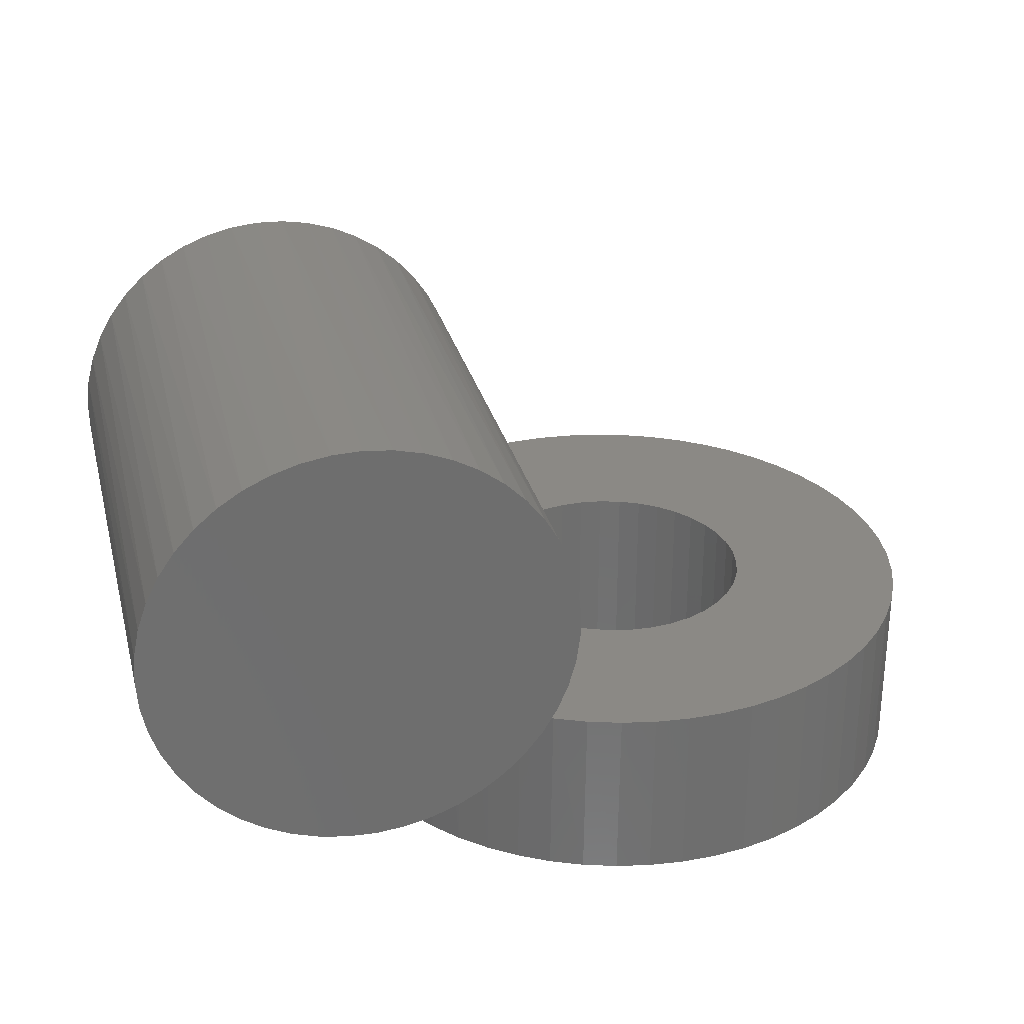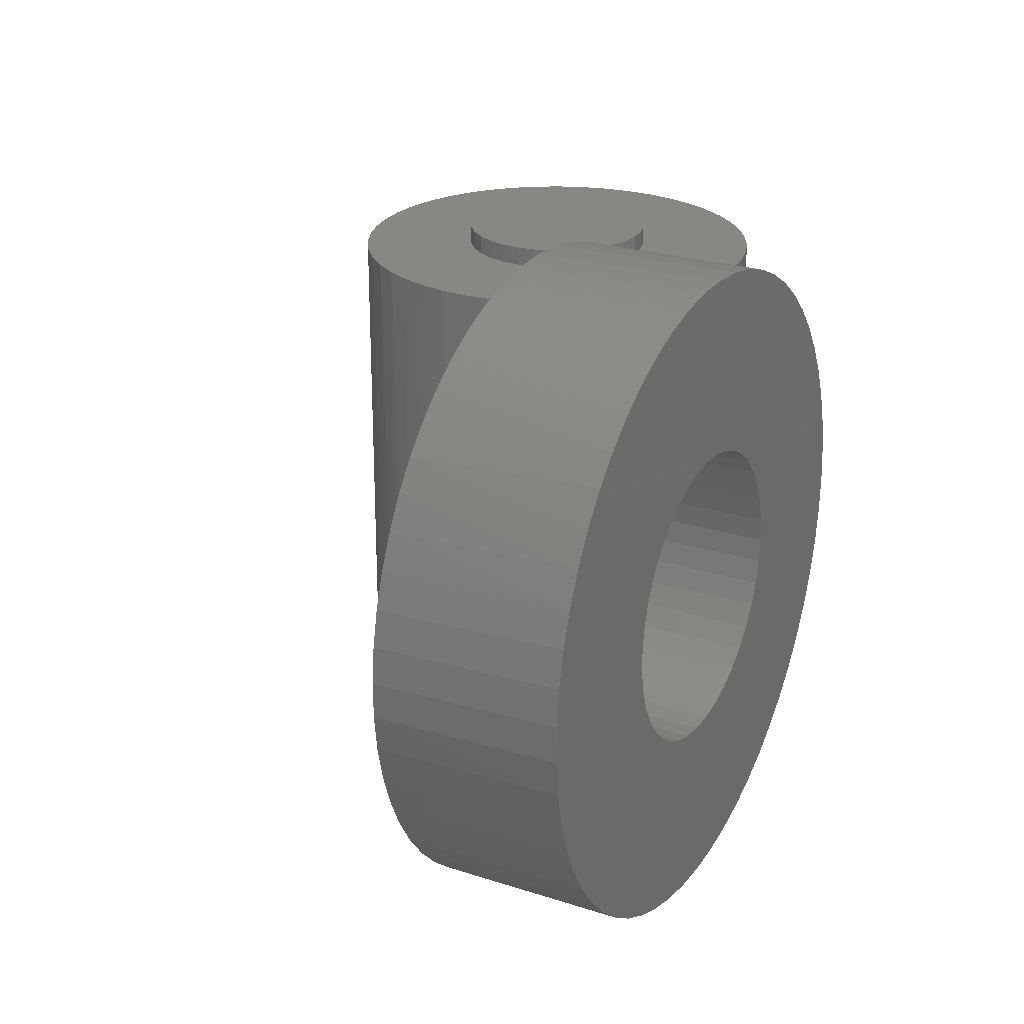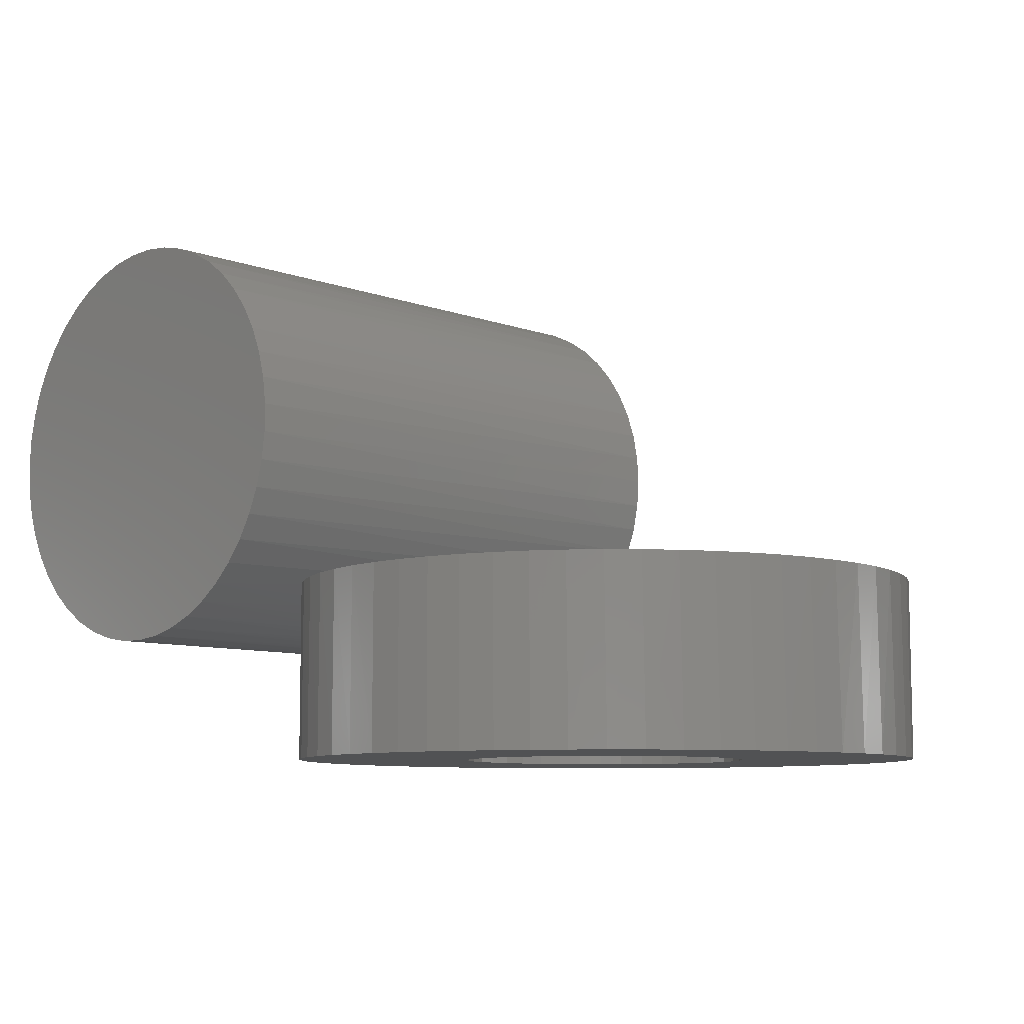
<metadata>
{"format":"stl","ext":"stl","renderer":"f3d","projection":"perspective","resolution":1024,"background":"white","views":[{"elev":29.2,"azim":166.1,"up":"+Y"},{"elev":24.7,"azim":-62.2,"up":"+Z"},{"elev":-8.3,"azim":-135.4,"up":"+Y"}]}
</metadata>
<code>
# stl→obj: 364 verts, 728 faces
v -75.47 -80.03 -131
v -75.47 -80.03 108
v -81.58 -73.79 -186
v -71.02 -84 -186
v -69.16 -85.53 -125.6
v -62.87 -90.26 -119.6
v -59.19 -92.72 -186
v -56.87 -94.16 -113.3
v -51.23 -97.34 -106.8
v -46.3 -99.78 -186
v -45.78 -100 -99.68
v -40.6 -102.2 -92.13
v -94.04 -57.07 108
v -90.69 -62.25 -186
v -85.53 -69.18 108
v -98.18 -49.61 -186
v -100.8 -43.93 108
v -103.9 -36.08 -186
v -105.8 -30 108
v -107.8 -21.91 -186
v -108.9 -15.53 108
v -109.8 -7.347 -186
v -110 -0.7701 108
v -109.8 7.348 -186
v -109.1 14 108
v -107.8 21.91 -186
v -106.2 28.52 108
v -103.9 36.08 -186
v -101.5 42.52 108
v -98.18 49.61 -186
v -94.83 55.75 108
v -90.69 62.25 -186
v -86.49 67.97 108
v -81.58 73.79 -186
v -76.58 78.96 108
v -71.02 84 -186
v -65.29 88.53 108
v -59.19 92.72 -186
v -52.82 96.49 108
v -46.3 99.78 -186
v -39.39 102.7 108
v -32.59 105.1 -186
v -25.25 107.1 108
v -18.3 108.5 -186
v -10.65 109.5 108
v -3.676 109.9 -186
v 4.137 109.9 108
v 11.01 109.4 -186
v 18.85 108.4 108
v 25.5 107 -186
v 33.23 104.9 108
v 39.53 102.7 -186
v 47 99.45 108
v 52.86 96.46 -186
v 59.92 92.25 108
v 65.25 88.56 -186
v 71.76 83.37 108
v 76.47 79.07 -186
v 82.3 72.98 108
v 86.33 68.17 -186
v 91.35 61.28 108
v 94.64 56.06 -186
v 98.75 48.46 108
v 101.3 42.94 -186
v 104.4 34.77 108
v 106.1 29.06 -186
v 108.1 20.45 108
v 109 14.66 -186
v 109.8 5.759 108
v 110 0.0003448 -186
v 109.6 -9.037 108
v 109 -14.66 -186
v 107.4 -23.67 108
v 106.1 -29.06 -186
v 103.3 -37.87 108
v 101.3 -42.94 -186
v 97.26 -51.39 108
v 94.64 -56.06 -186
v 89.48 -63.98 108
v 86.33 -68.17 -186
v 80.08 -75.41 108
v 76.47 -79.07 -186
v 69.24 -85.47 108
v 65.25 -88.56 -186
v 57.14 -93.99 108
v 52.86 -96.46 -186
v 44.01 -100.8 108
v 39.53 -102.6 -186
v 30.08 -105.8 108
v 25.5 -107 -186
v 15.61 -108.9 108
v 11.01 -109.4 -186
v 0.852 -110 108
v -3.676 -109.9 -186
v -14 -109.1 -2
v -18.3 -108.5 -186
v -14.26 -109.1 -11.27
v -15.05 -109 -20.66
v -16.4 -108.8 -30.11
v -18.3 -108.5 -39.54
v -20.76 -108 -48.89
v -23.76 -107.4 -58.08
v -32.59 -105.1 -186
v -27.28 -106.6 -67.06
v -31.29 -105.5 -75.76
v -35.75 -104 -84.14
v -13.92 -109.1 108
v -14.67 -109 12.88
v -16.73 -108.7 27.98
v -20.22 -108.1 43
v -28.44 -106.3 108
v -25.09 -107.1 57.67
v -31.27 -105.5 71.72
v -38.58 -103 84.93
v -42.44 -101.5 108
v -46.82 -99.54 97.08
v -55.68 -94.87 108
v 49.04 9.755 108
v 50 0.0003448 118
v 50 0.0003448 108
v 49.04 9.755 118
v 46.19 19.13 108
v 46.19 19.13 118
v 41.57 27.78 108
v 41.57 27.78 118
v 35.36 35.36 108
v 35.36 35.36 118
v 27.78 41.57 108
v 27.78 41.57 118
v 19.13 46.19 108
v 19.13 46.19 118
v 9.755 49.04 108
v 9.755 49.04 118
v 4.005e-12 50 108
v 4.018e-12 50 118
v -9.755 49.04 108
v -9.755 49.04 118
v -19.13 46.19 108
v -19.13 46.19 118
v -27.78 41.57 108
v -27.78 41.57 118
v -35.36 35.36 108
v -35.36 35.36 118
v -41.57 27.78 108
v -41.57 27.78 118
v -46.19 19.13 108
v -46.19 19.13 118
v -49.04 9.755 108
v -49.04 9.755 118
v -50 0.0003448 118
v -50 0.0003448 108
v -49.04 -9.754 118
v -49.04 -9.754 108
v -46.19 -19.13 108
v -46.19 -19.13 118
v -41.57 -27.78 108
v -41.57 -27.78 118
v -35.36 -35.35 108
v -35.36 -35.35 118
v -27.78 -41.57 108
v -27.78 -41.57 118
v -19.13 -46.19 108
v -19.13 -46.19 118
v -9.755 -49.04 108
v -9.755 -49.04 118
v 4.018e-12 -50 108
v 4.005e-12 -50 118
v 9.755 -49.04 108
v 9.755 -49.04 118
v 19.13 -46.19 108
v 19.13 -46.19 118
v 27.78 -41.57 108
v 27.78 -41.57 118
v 35.36 -35.35 108
v 35.36 -35.35 118
v 41.57 -27.78 108
v 41.57 -27.78 118
v 46.19 -19.13 108
v 46.19 -19.13 118
v 49.04 -9.754 108
v 49.04 -9.754 118
v -106 -80.03 -14.03
v -106 -175 -14.03
v -105 -80.03 -2
v -108.9 -80.03 -25.75
v -108.9 -175 -25.75
v -113.6 -80.03 -36.85
v -113.6 -175 -36.85
v -120 -80.03 -47.06
v -120 -175 -47.06
v -128 -80.03 -56.09
v -128 -175 -56.09
v -137.4 -80.03 -63.72
v -137.4 -175 -63.72
v -147.8 -80.03 -69.76
v -147.8 -175 -69.76
v -159.1 -80.03 -74.04
v -159.1 -175 -74.04
v -171 -80.03 -76.45
v -171 -175 -76.45
v -183 -80.03 -76.94
v -183 -175 -76.94
v -195 -80.03 -75.48
v -195 -175 -75.48
v -206.6 -80.03 -72.13
v -206.6 -175 -72.13
v -217.5 -80.03 -66.95
v -217.5 -175 -66.95
v -227.4 -80.03 -60.1
v -227.4 -175 -60.1
v -236.1 -80.03 -51.73
v -236.1 -175 -51.73
v -243.4 -80.03 -42.08
v -243.4 -175 -42.08
v -249 -80.03 -31.4
v -249 -175 -31.4
v -252.8 -80.03 -19.95
v -252.8 -175 -19.95
v -254.8 -80.03 -8.035
v -254.8 -175 -8.035
v -254.8 -80.03 4.035
v -254.8 -175 4.035
v -252.8 -80.03 15.95
v -252.8 -175 15.95
v -249 -80.03 27.4
v -249 -175 27.4
v -243.4 -80.03 38.08
v -243.4 -175 38.08
v -236.1 -80.03 47.73
v -236.1 -175 47.73
v -227.4 -80.03 56.1
v -227.4 -175 56.1
v -217.5 -80.03 62.95
v -217.5 -175 62.95
v -206.6 -80.03 68.13
v -206.6 -175 68.13
v -195 -80.03 71.48
v -195 -175 71.48
v -183 -80.03 72.94
v -183 -175 72.94
v -171 -80.03 72.45
v -171 -175 72.45
v -159.1 -80.03 70.04
v -159.1 -175 70.04
v -147.8 -80.03 65.76
v -147.8 -175 65.76
v -137.4 -80.03 59.72
v -137.4 -175 59.72
v -128 -80.03 52.09
v -128 -175 52.09
v -120 -80.03 43.06
v -120 -175 43.06
v -113.6 -80.03 32.85
v -113.6 -175 32.85
v -108.9 -80.03 21.75
v -108.9 -175 21.75
v -106 -80.03 10.03
v -106 -175 10.03
v -105 -175 -2
v -14 -175 -2
v -15.01 -175 -20.26
v -18.02 -175 -38.3
v -22.99 -175 -55.9
v -15.01 -175 16.26
v -18.02 -175 34.3
v -22.99 -175 51.9
v -29.88 -175 68.84
v -38.58 -175 84.93
v -49 -175 99.96
v -55.68 -97.76 108
v -61.01 -175 113.8
v -61.5 -94.2 114.2
v -67.42 -90.06 120
v -74.47 -175 126.1
v -73.32 -85.33 125.2
v -79.07 -80.03 129.8
v -89.21 -175 137
v -94.03 -80.03 140
v -105 -175 146.1
v -110 -80.03 148.5
v -121.8 -175 153.5
v -126.8 -80.03 155.3
v -139.2 -175 158.9
v -144.3 -80.03 160.1
v -157.2 -175 162.4
v -162.2 -80.03 163
v -175.4 -175 163.9
v -180.2 -80.03 164
v -193.7 -175 163.4
v -198.3 -80.03 163
v -211.8 -175 160.9
v -216.2 -80.03 160
v -229.6 -175 156.4
v -233.6 -80.03 155.1
v -246.7 -175 150
v -250.4 -80.03 148.3
v -263 -175 141.8
v -266.4 -80.03 139.7
v -278.3 -175 131.8
v -281.3 -80.03 129.5
v -292.4 -175 120.1
v -295.1 -80.03 117.7
v -305.2 -175 107
v -307.4 -80.03 104.4
v -316.4 -175 92.59
v -318.2 -80.03 89.9
v -326 -175 77.01
v -327.4 -80.03 74.29
v -333.8 -175 60.47
v -334.9 -80.03 57.77
v -339.7 -175 43.17
v -340.5 -80.03 40.54
v -343.7 -175 25.32
v -344.1 -80.03 22.8
v -345.7 -175 7.145
v -345.9 -80.03 4.769
v -345.7 -175 -11.14
v -345.6 -80.03 -13.34
v -343.7 -175 -29.32
v -343.4 -80.03 -31.32
v -339.7 -175 -47.17
v -339.2 -80.03 -48.95
v -333.8 -175 -64.47
v -333.2 -80.03 -66.02
v -326 -175 -81.01
v -325.3 -80.03 -82.33
v -316.4 -175 -96.59
v -315.7 -80.03 -97.68
v -305.2 -175 -111
v -304.4 -80.03 -111.9
v -292.4 -175 -124.1
v -291.7 -80.03 -124.8
v -278.3 -175 -135.8
v -277.7 -80.03 -136.2
v -263 -175 -145.8
v -262.5 -80.03 -146.1
v -246.7 -175 -154
v -246.3 -80.03 -154.2
v -229.6 -175 -160.4
v -229.3 -80.03 -160.5
v -211.8 -175 -164.9
v -211.7 -80.03 -164.9
v -193.7 -175 -167.4
v -193.8 -80.03 -167.4
v -175.7 -80.03 -167.9
v -175.4 -175 -167.9
v -157.6 -80.03 -166.5
v -157.2 -175 -166.4
v -139.8 -80.03 -163.1
v -139.2 -175 -162.9
v -122.5 -80.03 -157.7
v -121.8 -175 -157.5
v -105.9 -80.03 -150.5
v -105 -175 -150.1
v -90.14 -80.03 -141.6
v -89.21 -175 -141
v -74.47 -175 -130.1
v -61.01 -175 -117.8
v -49 -175 -104
v -38.58 -175 -88.93
v -29.88 -175 -72.84
v -79.07 -80.03 108
v -71.8 -86.61 108
v -63.98 -92.53 108
f 1 2 3
f 4 1 3
f 4 5 1
f 4 6 5
f 4 7 6
f 6 7 8
f 8 7 9
f 9 7 10
f 11 10 12
f 11 9 10
f 13 14 15
f 13 16 14
f 13 17 16
f 16 17 18
f 18 17 19
f 20 19 21
f 22 21 23
f 24 23 25
f 26 25 27
f 28 27 29
f 30 29 31
f 32 31 33
f 34 33 35
f 36 35 37
f 38 37 39
f 40 39 41
f 42 41 43
f 44 43 45
f 46 45 47
f 48 47 49
f 50 49 51
f 52 51 53
f 54 53 55
f 56 55 57
f 58 57 59
f 60 59 61
f 62 61 63
f 64 63 65
f 66 65 67
f 68 67 69
f 70 69 71
f 72 71 73
f 74 73 75
f 76 75 77
f 78 77 79
f 80 79 81
f 82 81 83
f 84 83 85
f 86 85 87
f 88 87 89
f 90 89 91
f 92 91 93
f 94 93 95
f 96 95 97
f 98 96 97
f 98 99 96
f 96 99 100
f 101 96 100
f 101 102 96
f 96 102 103
f 103 102 104
f 105 103 104
f 105 106 103
f 103 106 12
f 10 103 12
f 18 19 20
f 20 21 22
f 22 23 24
f 24 25 26
f 26 27 28
f 28 29 30
f 30 31 32
f 32 33 34
f 34 35 36
f 36 37 38
f 38 39 40
f 40 41 42
f 42 43 44
f 44 45 46
f 46 47 48
f 48 49 50
f 50 51 52
f 52 53 54
f 54 55 56
f 56 57 58
f 58 59 60
f 60 61 62
f 62 63 64
f 64 65 66
f 66 67 68
f 68 69 70
f 70 71 72
f 72 73 74
f 74 75 76
f 76 77 78
f 78 79 80
f 80 81 82
f 82 83 84
f 84 85 86
f 86 87 88
f 88 89 90
f 90 91 92
f 93 107 95
f 95 107 108
f 108 107 109
f 109 107 110
f 110 107 111
f 112 111 113
f 112 110 111
f 113 111 114
f 114 111 115
f 116 115 117
f 116 114 115
f 94 95 96
f 14 3 15
f 15 3 2
f 94 92 93
f 118 119 120
f 118 121 119
f 118 122 121
f 121 122 123
f 123 122 124
f 125 124 126
f 127 126 128
f 129 128 130
f 131 130 132
f 133 132 134
f 135 134 136
f 137 136 138
f 139 138 140
f 141 140 142
f 143 142 144
f 145 144 146
f 147 146 148
f 149 148 150
f 149 147 148
f 123 124 125
f 125 126 127
f 127 128 129
f 129 130 131
f 131 132 133
f 133 134 135
f 135 136 137
f 137 138 139
f 139 140 141
f 141 142 143
f 143 144 145
f 145 146 147
f 148 151 150
f 150 151 152
f 152 151 153
f 154 152 153
f 154 155 152
f 154 156 155
f 155 156 157
f 157 156 158
f 159 158 160
f 161 160 162
f 163 162 164
f 165 164 166
f 167 166 168
f 169 168 170
f 171 170 172
f 173 172 174
f 175 174 176
f 177 176 178
f 179 178 180
f 181 180 120
f 119 181 120
f 157 158 159
f 159 160 161
f 161 162 163
f 163 164 165
f 165 166 167
f 167 168 169
f 169 170 171
f 171 172 173
f 173 174 175
f 175 176 177
f 177 178 179
f 179 180 181
f 182 183 184
f 182 185 183
f 183 185 186
f 186 185 187
f 188 187 189
f 190 189 191
f 192 191 193
f 194 193 195
f 196 195 197
f 198 197 199
f 200 199 201
f 202 201 203
f 204 203 205
f 206 205 207
f 208 207 209
f 210 209 211
f 212 211 213
f 214 213 215
f 216 215 217
f 218 217 219
f 220 219 221
f 222 221 223
f 224 223 225
f 226 225 227
f 228 227 229
f 230 229 231
f 232 231 233
f 234 233 235
f 236 235 237
f 238 237 239
f 240 239 241
f 242 241 243
f 244 243 245
f 246 245 247
f 248 247 249
f 250 249 251
f 252 251 253
f 254 253 255
f 256 255 257
f 258 257 259
f 258 256 257
f 186 187 188
f 188 189 190
f 190 191 192
f 192 193 194
f 194 195 196
f 196 197 198
f 198 199 200
f 200 201 202
f 202 203 204
f 204 205 206
f 206 207 208
f 208 209 210
f 210 211 212
f 212 213 214
f 214 215 216
f 216 217 218
f 218 219 220
f 220 221 222
f 222 223 224
f 224 225 226
f 226 227 228
f 228 229 230
f 230 231 232
f 232 233 234
f 234 235 236
f 236 237 238
f 238 239 240
f 240 241 242
f 242 243 244
f 244 245 246
f 246 247 248
f 248 249 250
f 250 251 252
f 252 253 254
f 254 255 256
f 257 184 259
f 259 184 183
f 97 95 260
f 261 97 260
f 261 98 97
f 261 99 98
f 261 262 99
f 99 262 100
f 100 262 101
f 101 262 263
f 102 263 104
f 102 101 263
f 109 264 108
f 109 265 264
f 109 110 265
f 265 110 266
f 266 110 112
f 267 112 113
f 268 113 114
f 116 268 114
f 116 269 268
f 116 270 269
f 116 117 270
f 266 112 267
f 267 113 268
f 269 270 271
f 271 270 272
f 273 271 272
f 273 274 271
f 273 275 274
f 274 275 276
f 277 276 278
f 279 278 280
f 281 280 282
f 283 282 284
f 285 284 286
f 287 286 288
f 289 288 290
f 291 290 292
f 293 292 294
f 295 294 296
f 297 296 298
f 299 298 300
f 301 300 302
f 303 302 304
f 305 304 306
f 307 306 308
f 309 308 310
f 311 310 312
f 313 312 314
f 315 314 316
f 317 316 318
f 319 318 320
f 321 320 322
f 323 322 324
f 325 324 326
f 327 326 328
f 329 328 330
f 331 330 332
f 333 332 334
f 335 334 336
f 337 336 338
f 339 338 340
f 341 340 342
f 343 342 344
f 345 343 344
f 345 346 343
f 345 347 346
f 346 347 348
f 348 347 349
f 350 349 351
f 352 351 353
f 354 353 355
f 356 355 1
f 357 1 5
f 358 5 6
f 8 358 6
f 8 359 358
f 8 9 359
f 359 9 11
f 360 11 12
f 106 360 12
f 106 361 360
f 106 105 361
f 361 105 104
f 263 361 104
f 274 276 277
f 277 278 279
f 279 280 281
f 281 282 283
f 283 284 285
f 285 286 287
f 287 288 289
f 289 290 291
f 291 292 293
f 293 294 295
f 295 296 297
f 297 298 299
f 299 300 301
f 301 302 303
f 303 304 305
f 305 306 307
f 307 308 309
f 309 310 311
f 311 312 313
f 313 314 315
f 315 316 317
f 317 318 319
f 319 320 321
f 321 322 323
f 323 324 325
f 325 326 327
f 327 328 329
f 329 330 331
f 331 332 333
f 333 334 335
f 335 336 337
f 337 338 339
f 339 340 341
f 341 342 343
f 348 349 350
f 350 351 352
f 352 353 354
f 354 355 356
f 356 1 357
f 357 5 358
f 359 11 360
f 264 260 108
f 108 260 95
f 70 72 68
f 68 72 66
f 66 72 74
f 64 74 76
f 62 76 78
f 60 78 80
f 58 80 82
f 56 82 84
f 54 84 86
f 52 86 88
f 50 88 90
f 48 90 92
f 46 92 94
f 44 94 96
f 42 96 103
f 40 103 10
f 38 10 7
f 36 7 4
f 34 4 3
f 32 3 14
f 30 14 16
f 28 16 18
f 26 18 20
f 24 20 22
f 24 26 20
f 66 74 64
f 64 76 62
f 62 78 60
f 60 80 58
f 58 82 56
f 56 84 54
f 54 86 52
f 52 88 50
f 50 90 48
f 48 92 46
f 46 94 44
f 44 96 42
f 42 103 40
f 40 10 38
f 38 7 36
f 36 4 34
f 34 3 32
f 32 14 30
f 30 16 28
f 28 18 26
f 355 191 1
f 355 353 191
f 191 353 193
f 193 353 351
f 195 351 349
f 197 349 347
f 199 347 345
f 201 345 344
f 203 344 342
f 205 342 340
f 207 340 338
f 209 338 336
f 211 336 334
f 332 211 334
f 332 213 211
f 332 330 213
f 213 330 215
f 215 330 328
f 326 215 328
f 326 217 215
f 326 324 217
f 217 324 322
f 219 322 320
f 318 219 320
f 318 316 219
f 219 316 221
f 221 316 314
f 312 221 314
f 312 223 221
f 312 310 223
f 223 310 308
f 225 308 306
f 304 225 306
f 304 227 225
f 304 302 227
f 227 302 300
f 229 300 298
f 231 298 296
f 233 296 294
f 235 294 292
f 237 292 290
f 239 290 288
f 241 288 286
f 243 286 284
f 245 284 282
f 247 282 280
f 278 247 280
f 278 362 247
f 278 276 362
f 193 351 195
f 195 349 197
f 197 347 199
f 199 345 201
f 201 344 203
f 203 342 205
f 205 340 207
f 207 338 209
f 209 336 211
f 217 322 219
f 223 308 225
f 227 300 229
f 229 298 231
f 231 296 233
f 233 294 235
f 235 292 237
f 237 290 239
f 239 288 241
f 241 286 243
f 243 284 245
f 245 282 247
f 2 255 362
f 2 257 255
f 2 184 257
f 2 1 184
f 184 1 182
f 182 1 185
f 185 1 187
f 187 1 189
f 189 1 191
f 255 253 362
f 362 253 251
f 249 362 251
f 249 247 362
f 115 162 117
f 115 111 162
f 162 111 164
f 164 111 107
f 166 107 93
f 91 166 93
f 91 168 166
f 91 89 168
f 168 89 170
f 170 89 87
f 85 170 87
f 85 172 170
f 85 83 172
f 172 83 174
f 174 83 81
f 79 174 81
f 79 176 174
f 79 77 176
f 176 77 178
f 178 77 75
f 180 75 73
f 71 180 73
f 71 120 180
f 71 69 120
f 120 69 118
f 118 69 67
f 65 118 67
f 65 122 118
f 65 63 122
f 122 63 124
f 124 63 61
f 59 124 61
f 59 126 124
f 59 57 126
f 126 57 128
f 128 57 55
f 53 128 55
f 53 130 128
f 53 51 130
f 130 51 132
f 132 51 49
f 47 132 49
f 47 134 132
f 47 45 134
f 134 45 136
f 136 45 43
f 138 43 41
f 39 138 41
f 39 140 138
f 39 37 140
f 140 37 142
f 142 37 35
f 33 142 35
f 33 144 142
f 33 31 144
f 144 31 146
f 146 31 29
f 27 146 29
f 27 148 146
f 27 25 148
f 148 25 151
f 151 25 23
f 21 151 23
f 21 153 151
f 21 19 153
f 153 19 154
f 154 19 17
f 13 154 17
f 13 156 154
f 13 15 156
f 156 15 158
f 158 15 2
f 160 2 117
f 162 160 117
f 164 107 166
f 178 75 180
f 136 43 138
f 362 363 2
f 2 363 364
f 117 364 270
f 117 2 364
f 160 158 2
f 276 275 362
f 362 275 363
f 363 275 273
f 364 273 272
f 270 364 272
f 363 273 364
f 119 121 181
f 181 121 179
f 179 121 123
f 177 123 125
f 175 125 127
f 173 127 129
f 171 129 131
f 169 131 133
f 167 133 135
f 165 135 137
f 163 137 139
f 161 139 141
f 159 141 143
f 157 143 145
f 155 145 147
f 152 147 149
f 150 152 149
f 179 123 177
f 177 125 175
f 175 127 173
f 173 129 171
f 171 131 169
f 169 133 167
f 167 135 165
f 165 137 163
f 163 139 161
f 161 141 159
f 159 143 157
f 157 145 155
f 155 147 152
f 261 260 259
f 183 261 259
f 183 262 261
f 183 186 262
f 262 186 263
f 263 186 361
f 361 186 188
f 360 188 190
f 359 190 358
f 359 360 190
f 265 258 264
f 265 256 258
f 265 266 256
f 256 266 267
f 254 267 268
f 252 268 269
f 271 252 269
f 271 250 252
f 271 274 250
f 250 274 248
f 248 274 277
f 246 277 279
f 281 246 279
f 281 244 246
f 281 283 244
f 244 283 242
f 242 283 285
f 287 242 285
f 287 240 242
f 287 289 240
f 240 289 238
f 238 289 291
f 293 238 291
f 293 236 238
f 293 295 236
f 236 295 234
f 234 295 297
f 299 234 297
f 299 232 234
f 299 301 232
f 232 301 230
f 230 301 303
f 305 230 303
f 305 228 230
f 305 307 228
f 228 307 226
f 226 307 309
f 311 226 309
f 311 224 226
f 311 313 224
f 224 313 222
f 222 313 315
f 220 315 317
f 319 220 317
f 319 218 220
f 319 321 218
f 218 321 216
f 216 321 323
f 325 216 323
f 325 214 216
f 325 327 214
f 214 327 212
f 212 327 329
f 331 212 329
f 331 210 212
f 331 333 210
f 210 333 208
f 208 333 335
f 337 208 335
f 337 206 208
f 337 339 206
f 206 339 204
f 204 339 341
f 343 204 341
f 343 202 204
f 343 346 202
f 202 346 200
f 200 346 348
f 350 200 348
f 350 198 200
f 350 352 198
f 198 352 196
f 196 352 354
f 356 196 354
f 356 194 196
f 356 357 194
f 194 357 192
f 192 357 358
f 190 192 358
f 256 267 254
f 254 268 252
f 248 277 246
f 222 315 220
f 360 361 188
f 258 259 264
f 264 259 260

</code>
